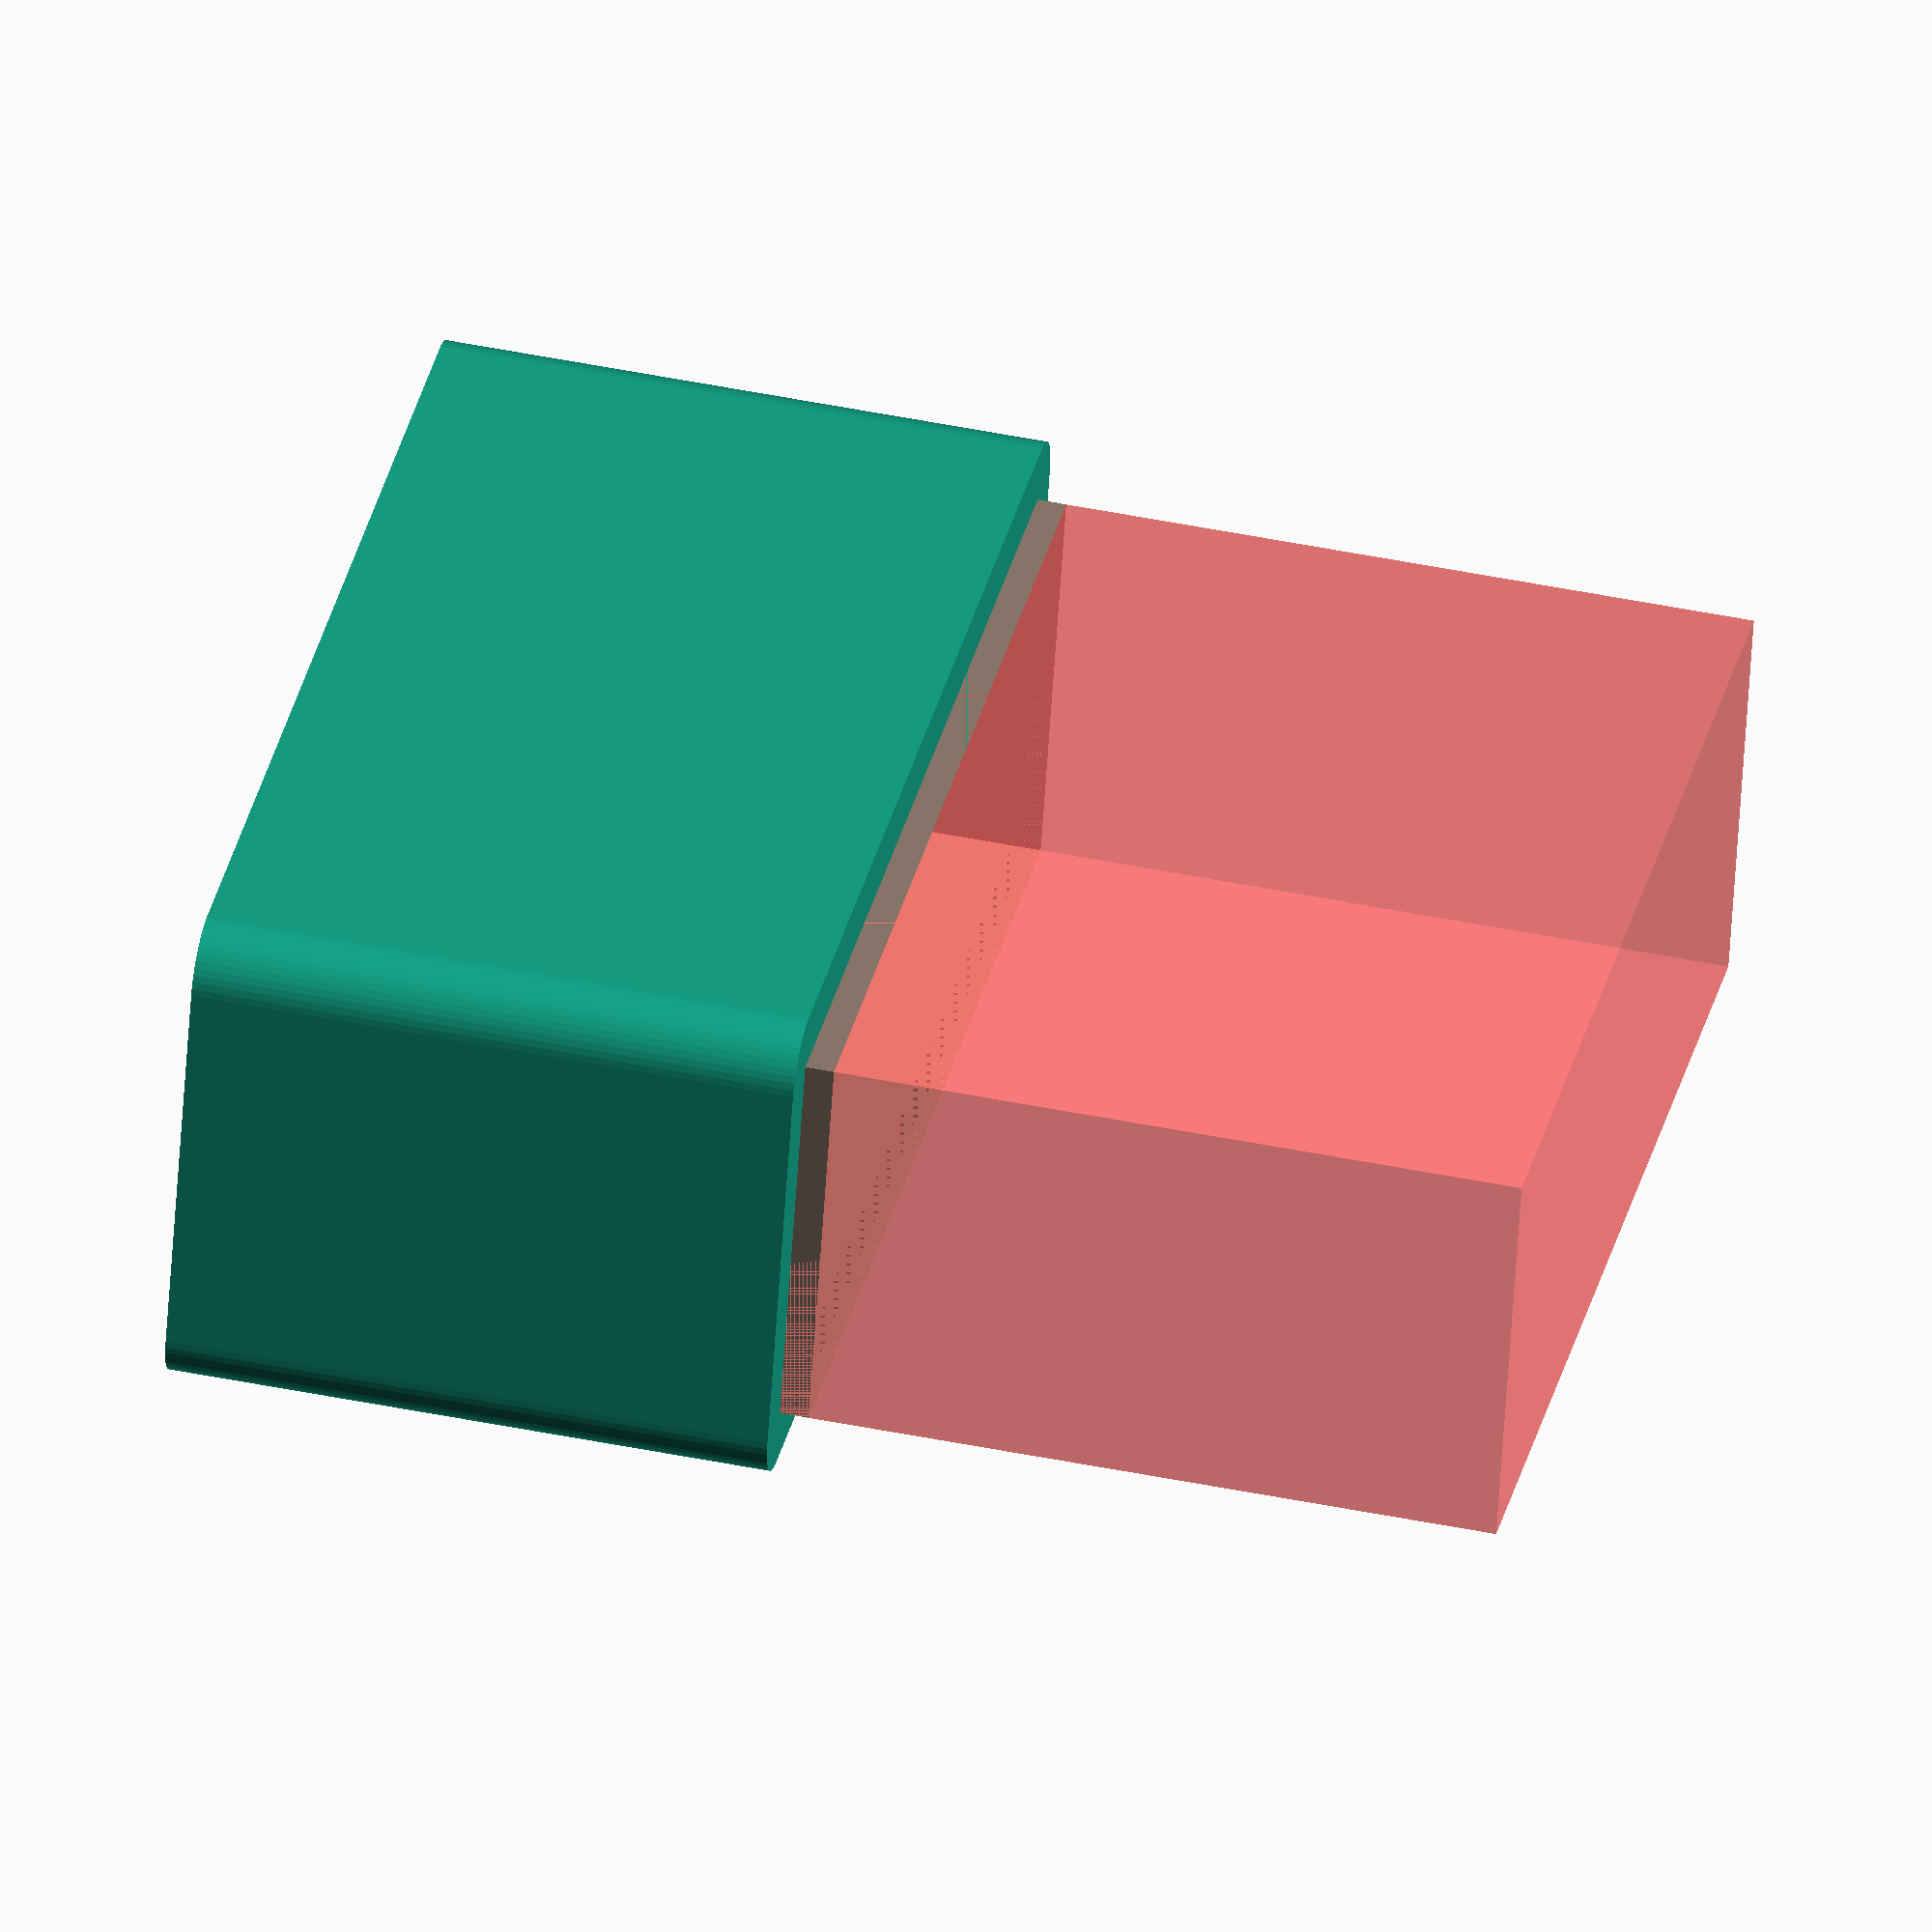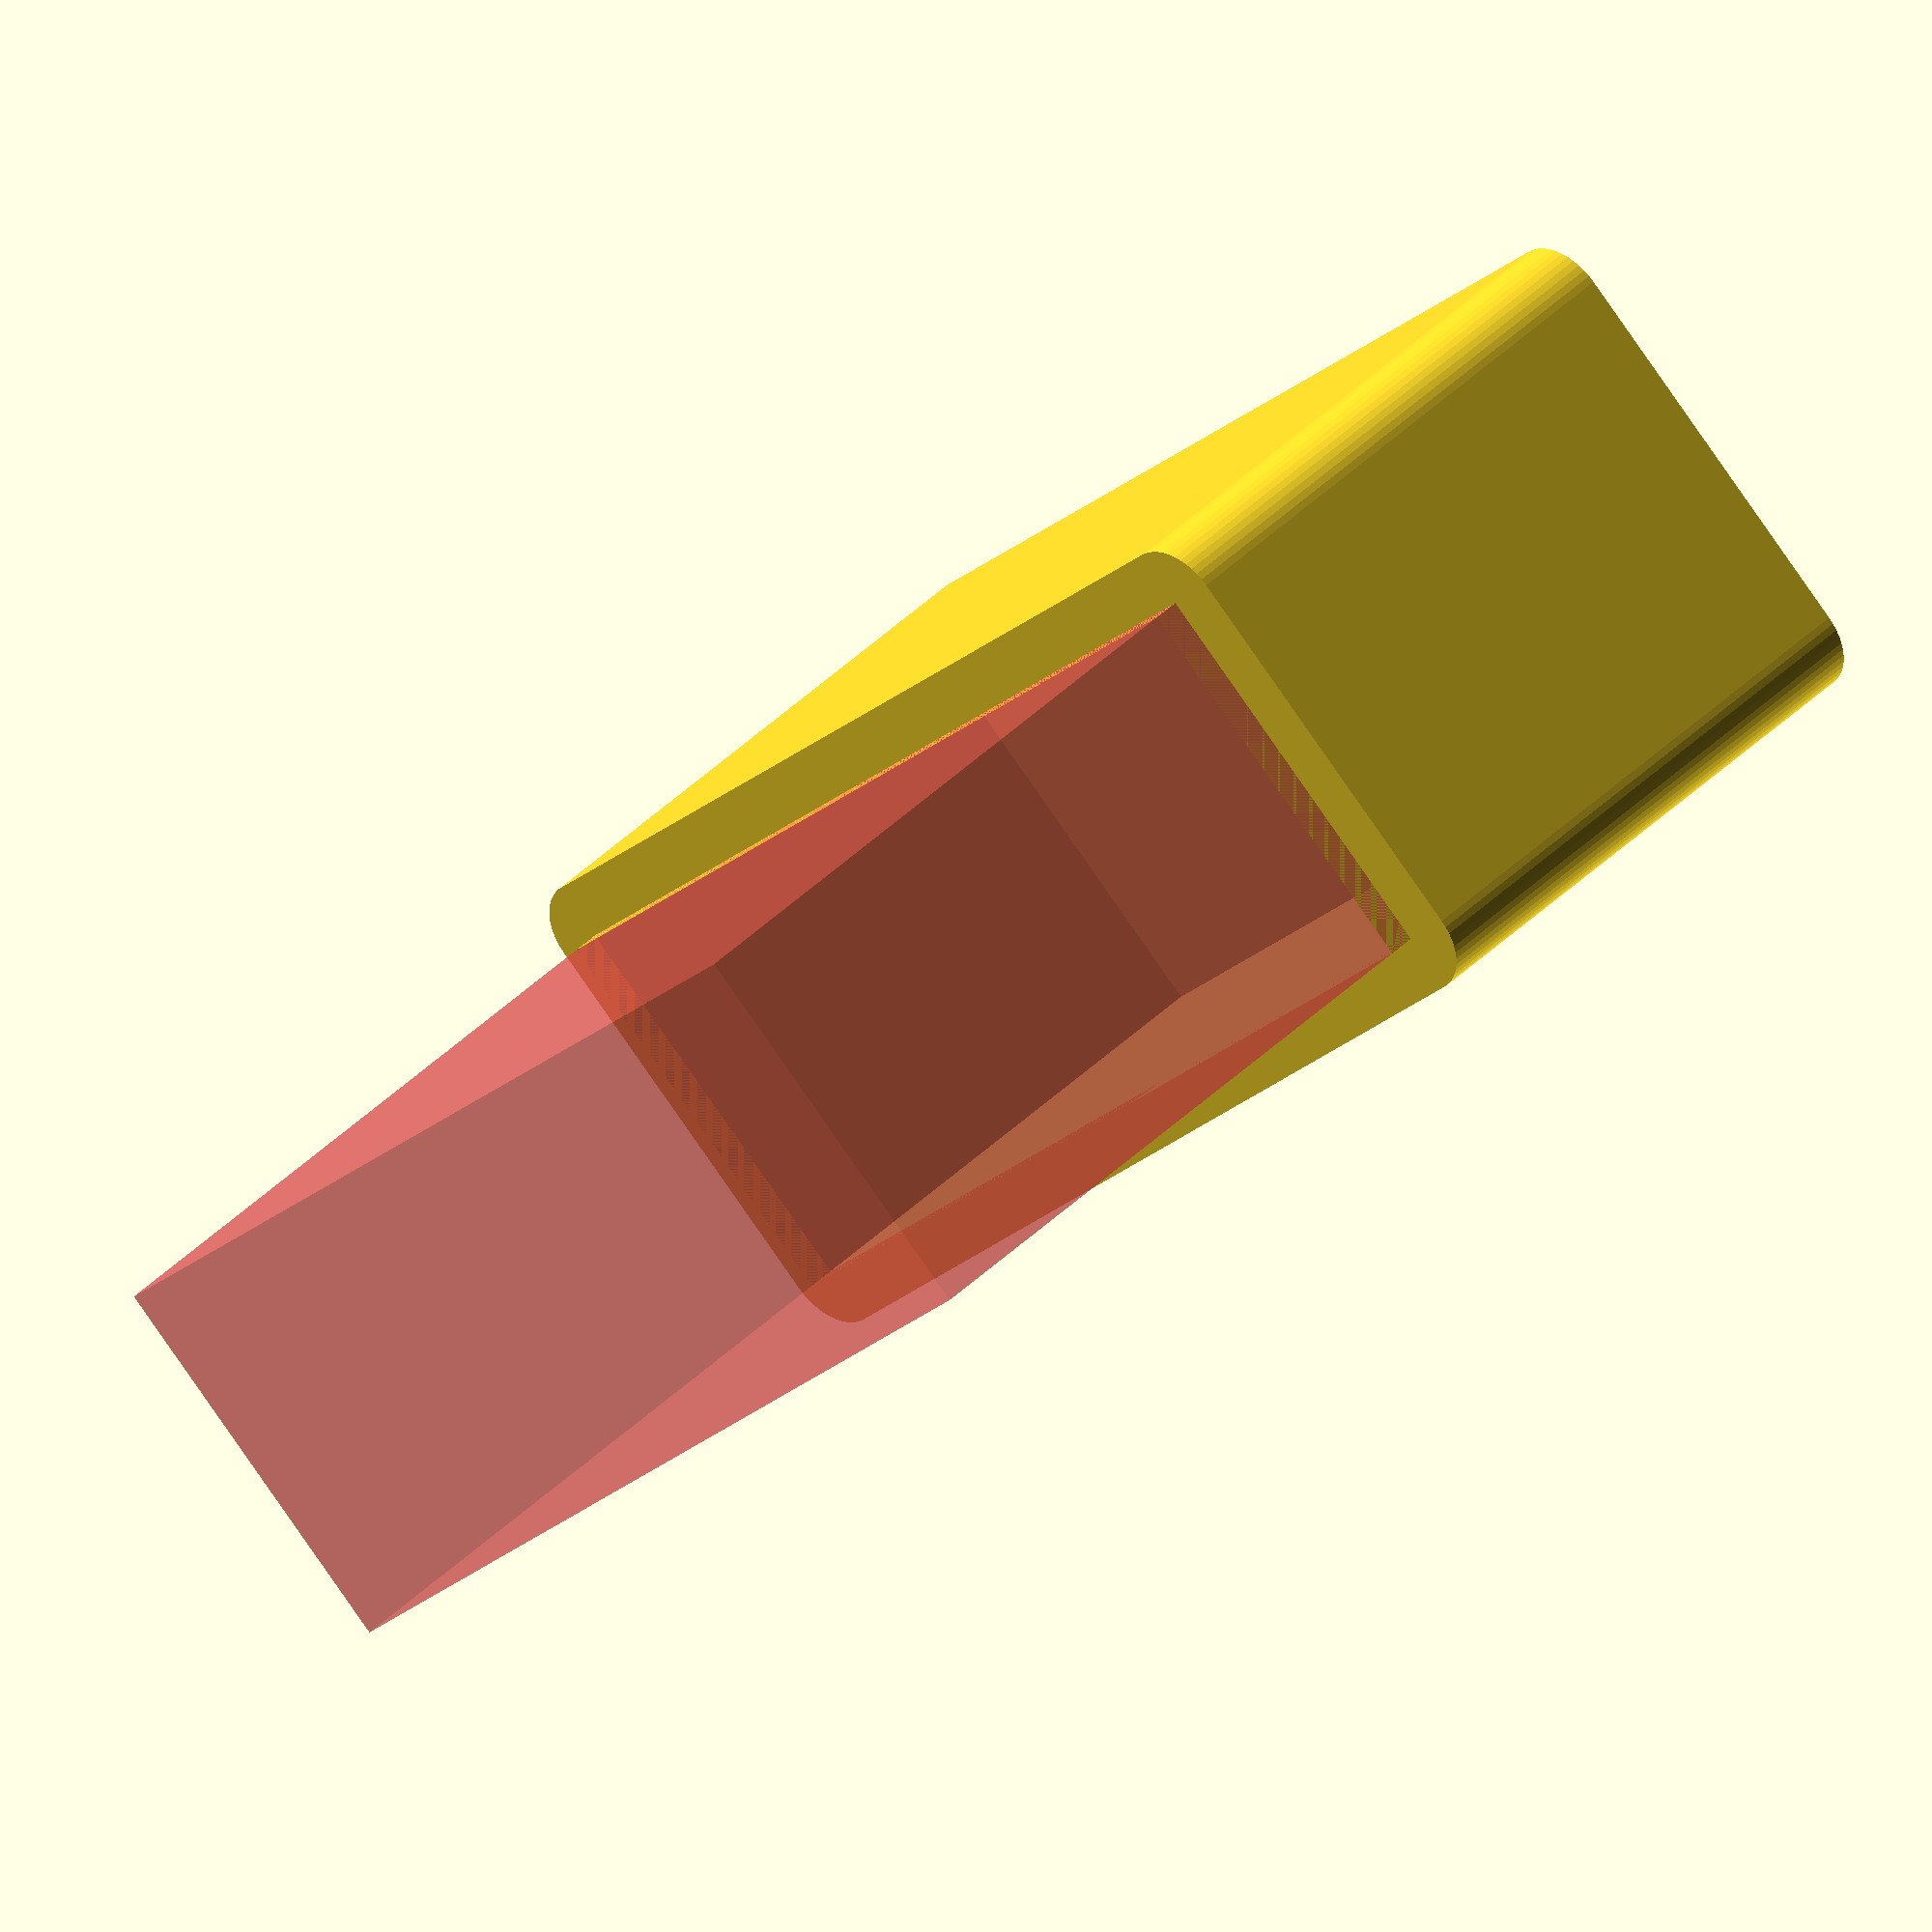
<openscad>
//
// ktRACK17
//

gap1 = 0.001;
gap2 = 0.002;
th = 2;
$fn=50;


difference()
{
    union()
    {
        cube([37.5, 14, 20]);
        translate([0, 0, -2]) minkowski()
        {
          cube([37.5, 14, 20]);
          cylinder(r=2, h=1);
        }
    }
    
    #translate([0, 0, 0]) cube([37.5, 14, 44]);

}

</openscad>
<views>
elev=131.4 azim=16.4 roll=257.3 proj=o view=wireframe
elev=140.8 azim=312.6 roll=141.1 proj=o view=solid
</views>
